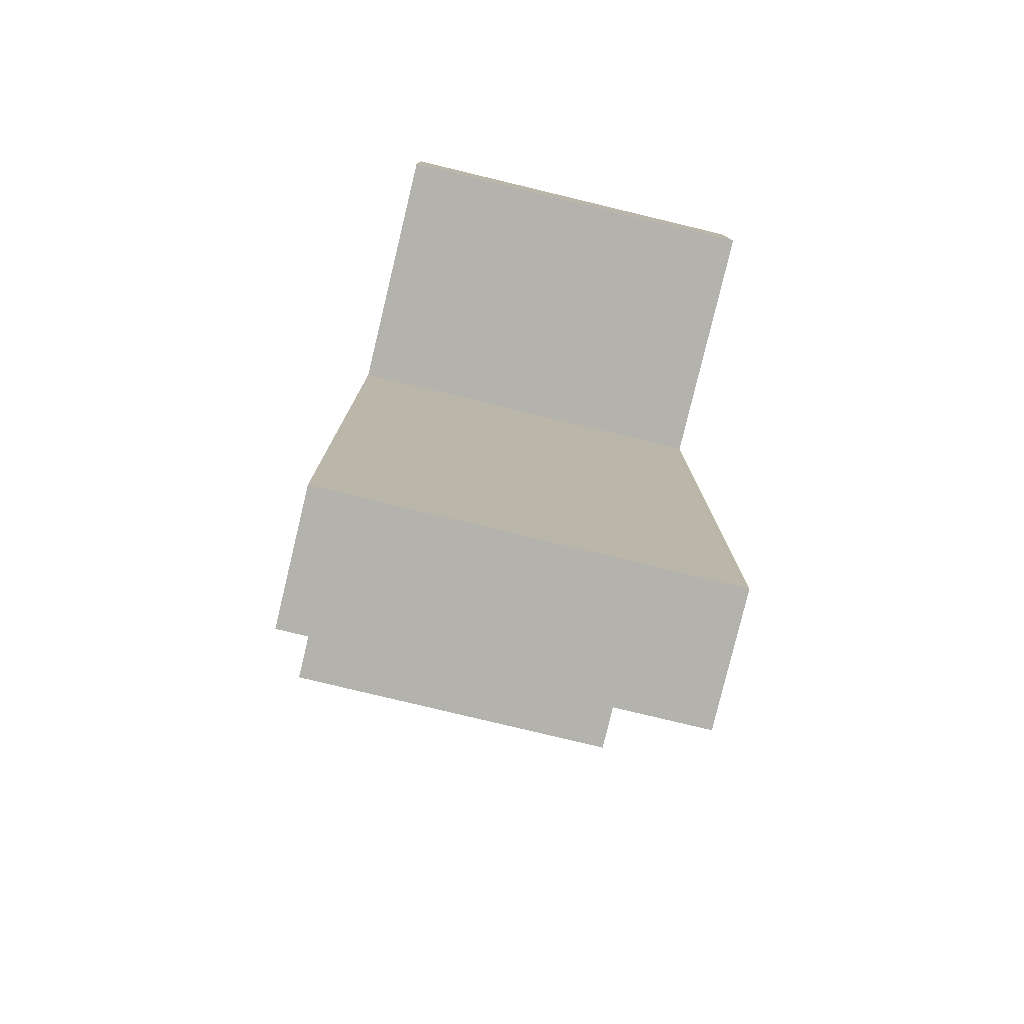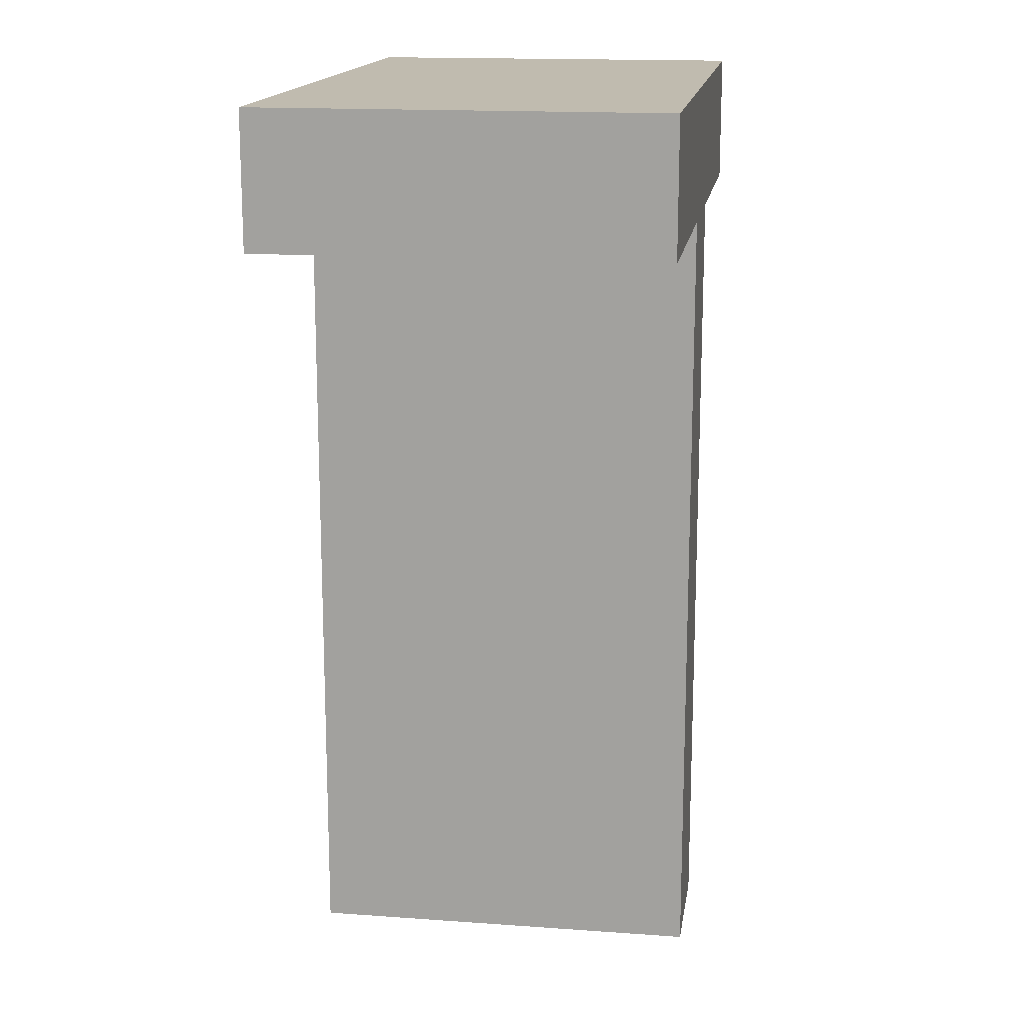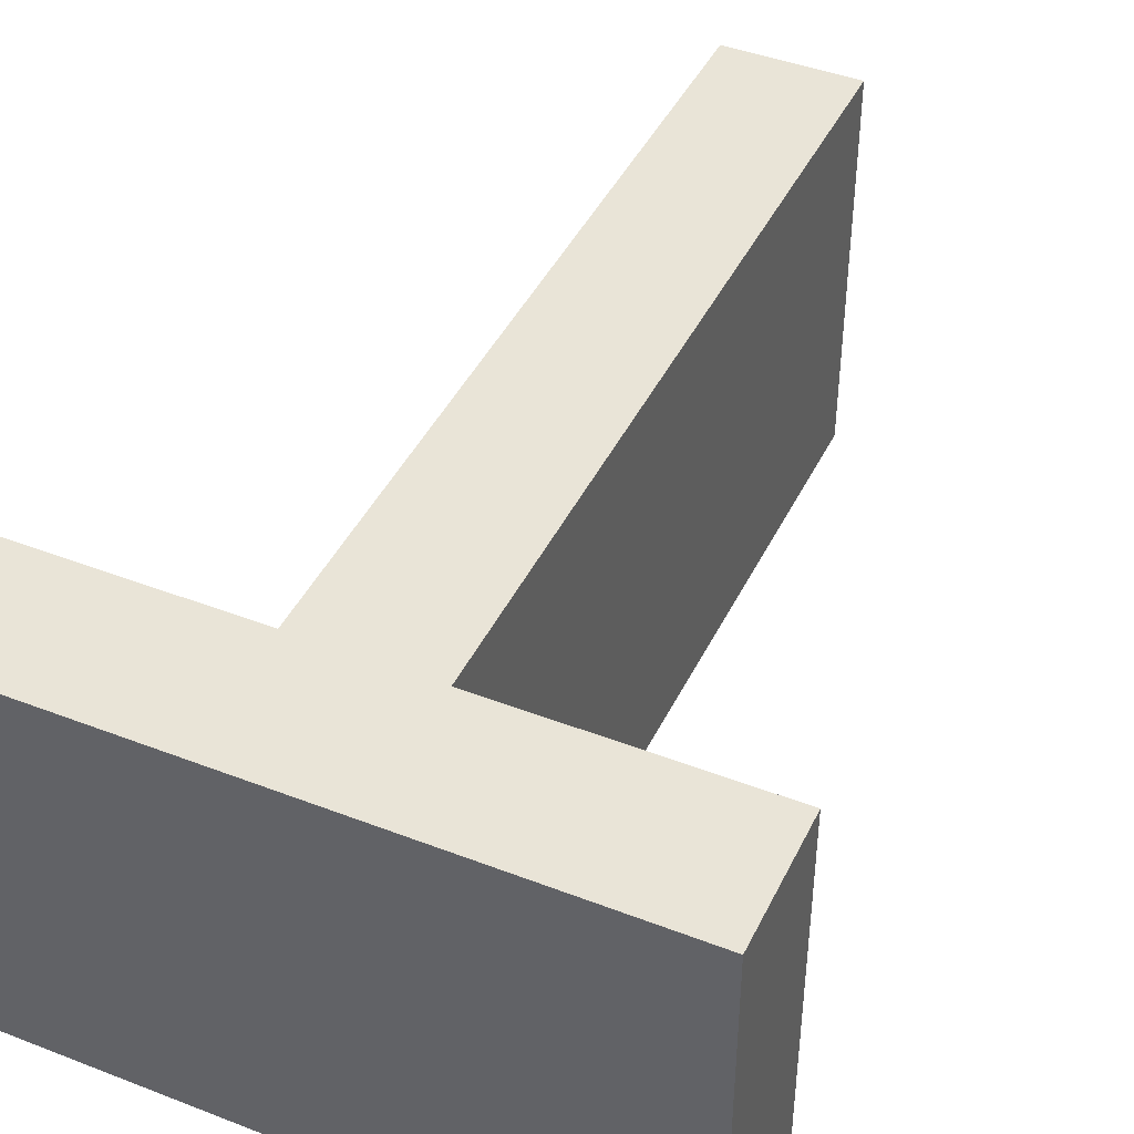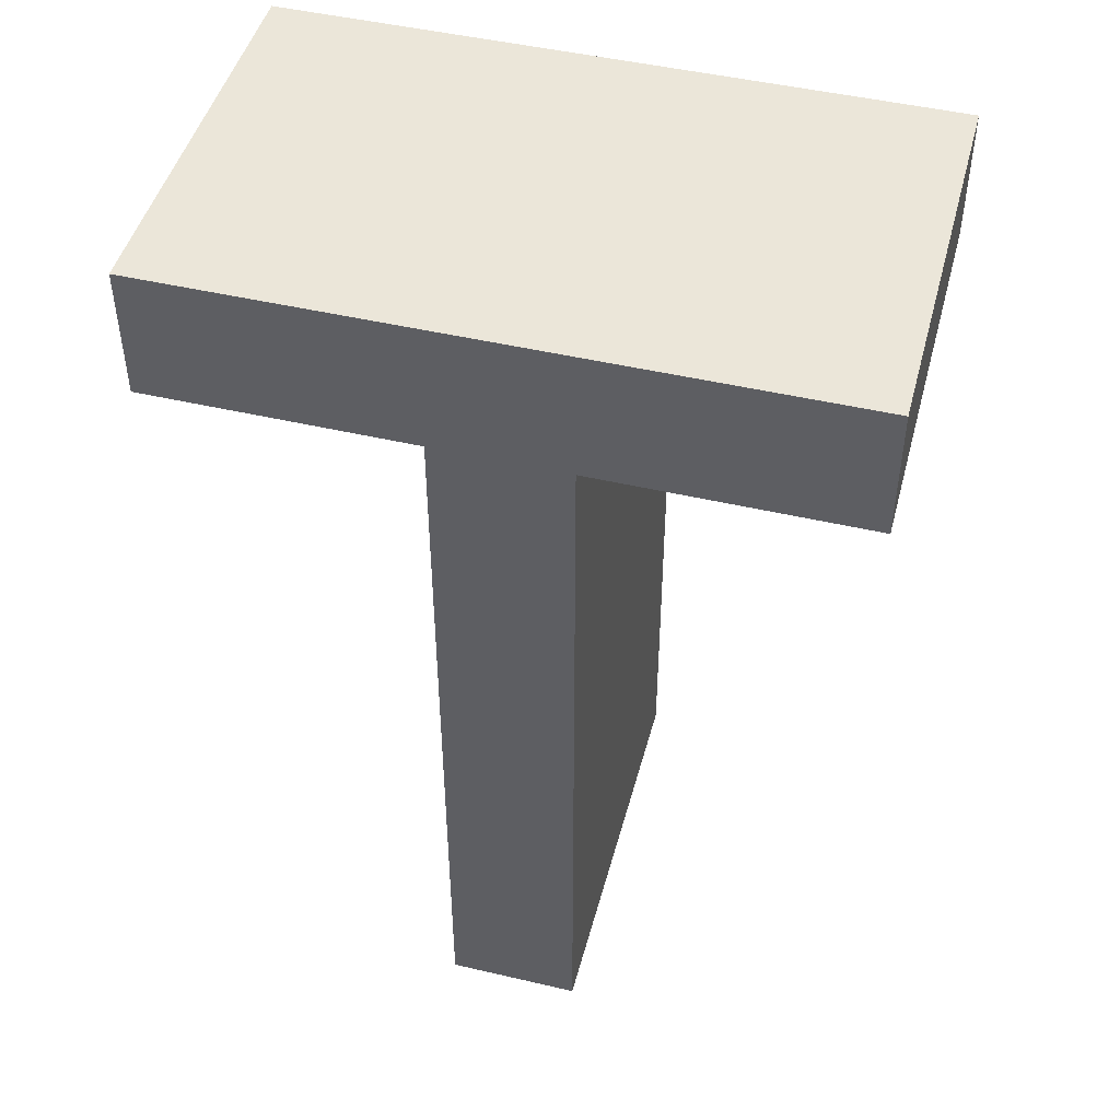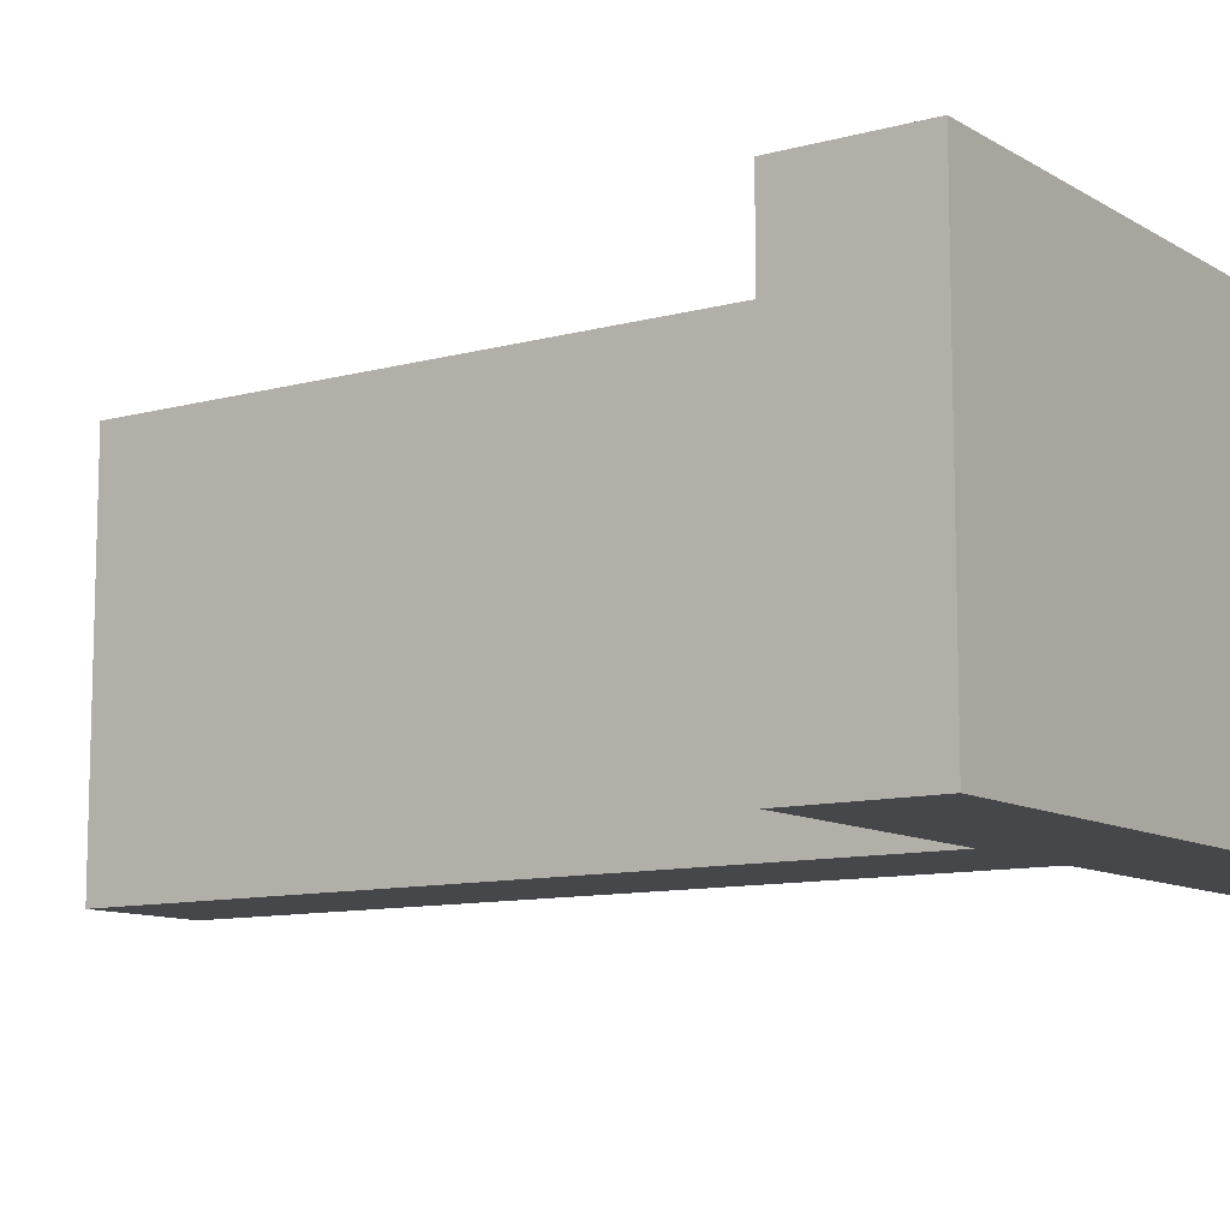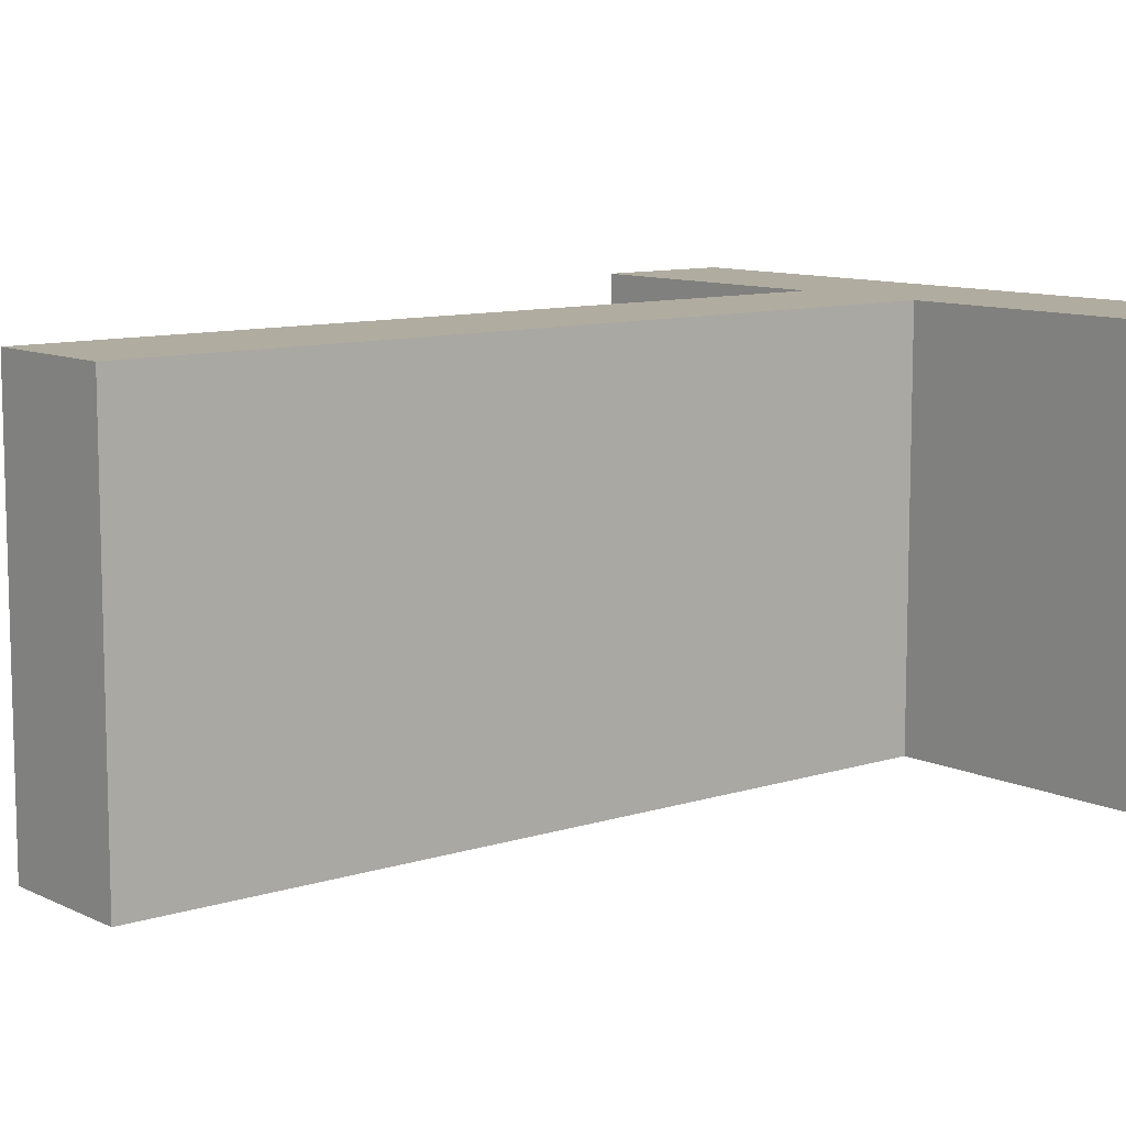
<metadata>
{"format":"obj","ext":"obj","renderer":"f3d","projection":"perspective","resolution":1024,"background":"white","views":[{"elev":-79.4,"azim":-103.5,"up":"+Y"},{"elev":15.9,"azim":-81.4,"up":"+Y"},{"elev":43.2,"azim":-155.4,"up":"+Z"},{"elev":47.3,"azim":-165.2,"up":"+Y"},{"elev":-10.3,"azim":124.6,"up":"+Z"},{"elev":9.9,"azim":50.6,"up":"+Z"}]}
</metadata>
<code>
v -2.5 6 1.5
v -2.5 6 -1.5
v -2.5 7 1.5
v -2.5 7 -1.5
v -0.5 0 1.5
v -0.5 0 -1.5
v -0.5 6 1.5
v -0.5 6 -1.5
v 0.5 0 1.5
v 0.5 0 -1.5
v 0.5 6 1.5
v 0.5 6 -1.5
v 2.5 6 1.5
v 2.5 6 -1.5
v 2.5 7 1.5
v 2.5 7 -1.5
v -2.5 6 1.5
v -2.5 7 1.5
v -0.5 0 1.5
v -0.5 6 1.5
v 0.5 0 1.5
v 0.5 6 1.5
v 2.5 6 1.5
v 2.5 7 1.5
v -2.5 6 -1.5
v -2.5 7 -1.5
v -0.5 0 -1.5
v -0.5 6 -1.5
v 0.5 0 -1.5
v 0.5 6 -1.5
v 2.5 6 -1.5
v 2.5 7 -1.5
v -0.5 0 1.5
v 0.5 0 1.5
v -0.5 0 -1.5
v 0.5 0 -1.5
v -2.5 6 1.5
v -0.5 6 1.5
v 0.5 6 1.5
v 2.5 6 1.5
v -2.5 6 -1.5
v -0.5 6 -1.5
v 0.5 6 -1.5
v 2.5 6 -1.5
v -2.5 7 1.5
v 2.5 7 1.5
v -2.5 7 -1.5
v 2.5 7 -1.5
f 3 2 1
f 4 2 3
f 7 6 5
f 8 6 7
f 9 10 11
f 11 10 12
f 13 14 15
f 15 14 16
f 20 18 17
f 21 20 19
f 22 18 20
f 22 20 21
f 23 18 22
f 24 18 23
f 25 26 28
f 27 28 29
f 28 26 30
f 29 28 30
f 30 26 31
f 31 26 32
f 35 34 33
f 36 34 35
f 41 38 37
f 42 38 41
f 43 40 39
f 44 40 43
f 45 46 47
f 47 46 48

</code>
